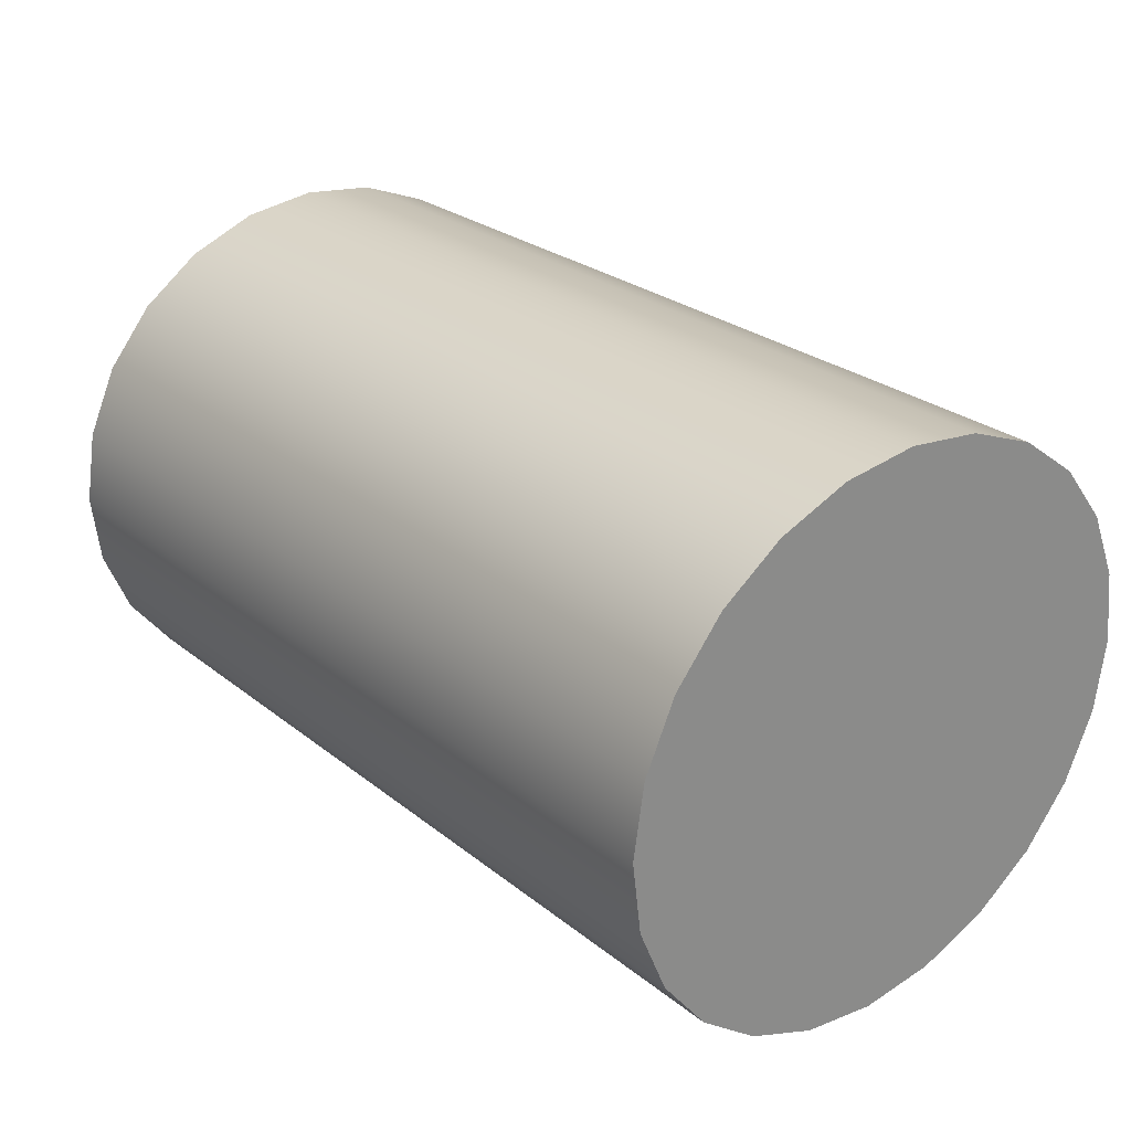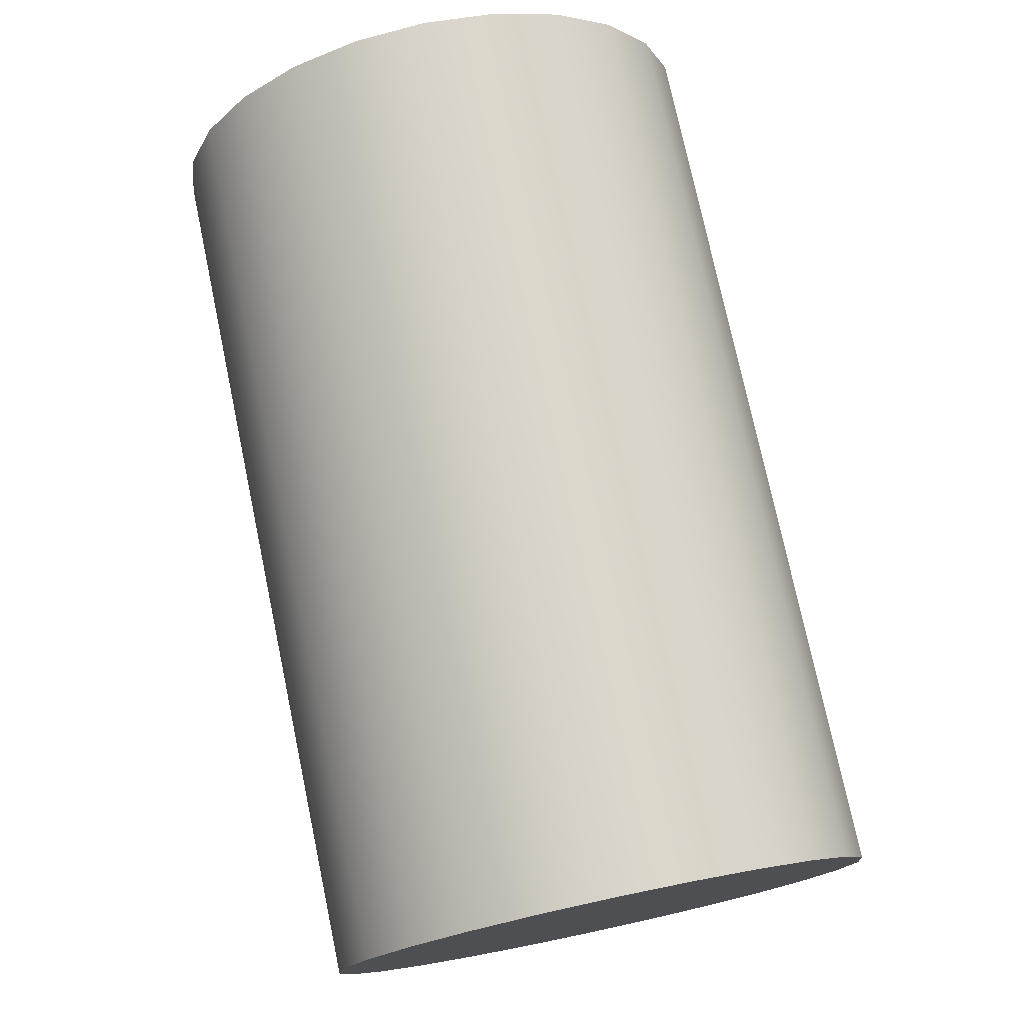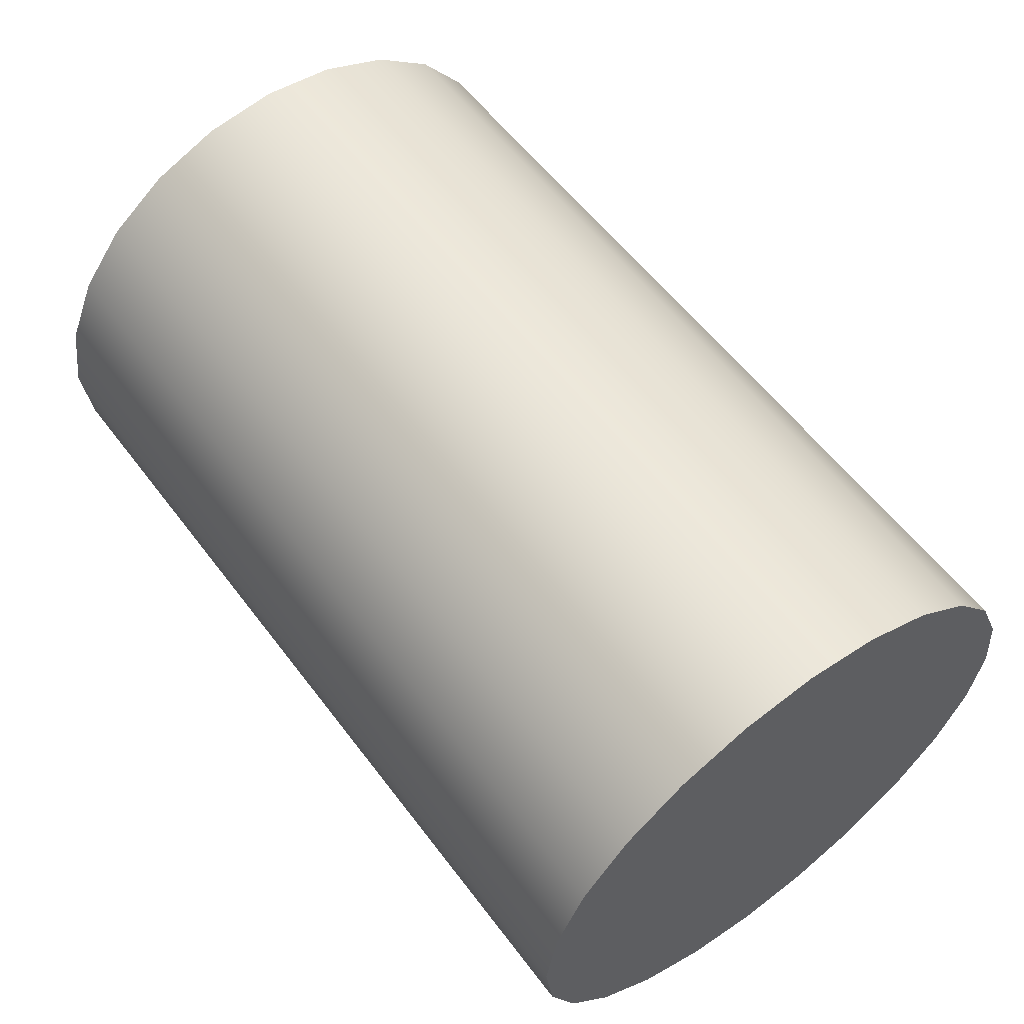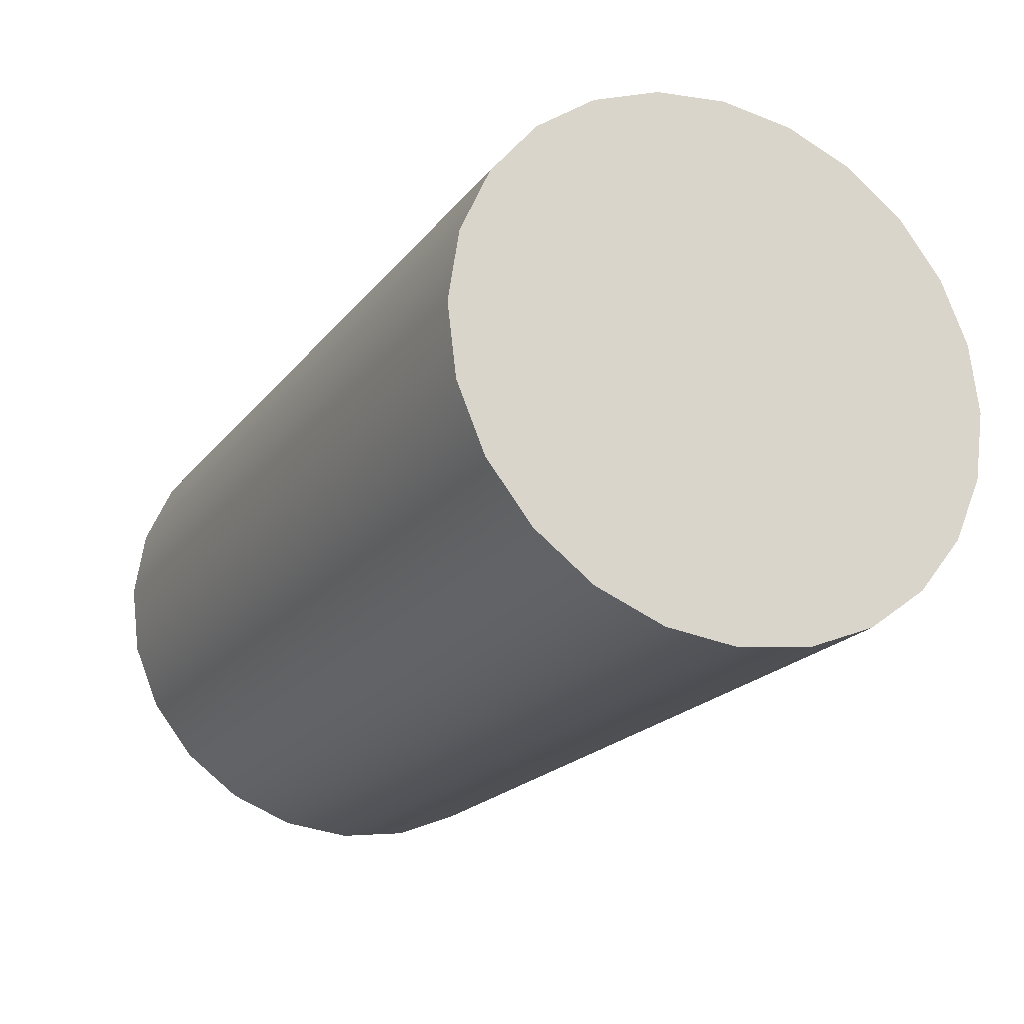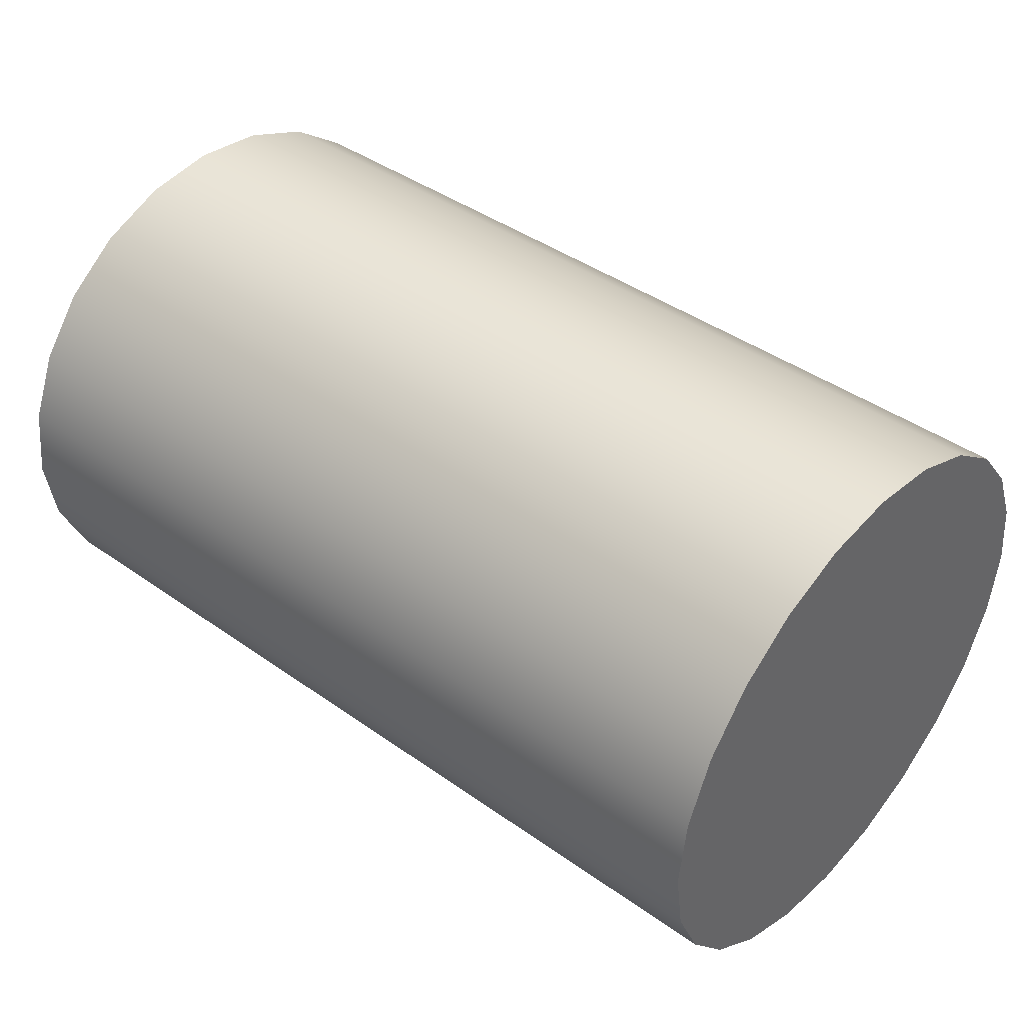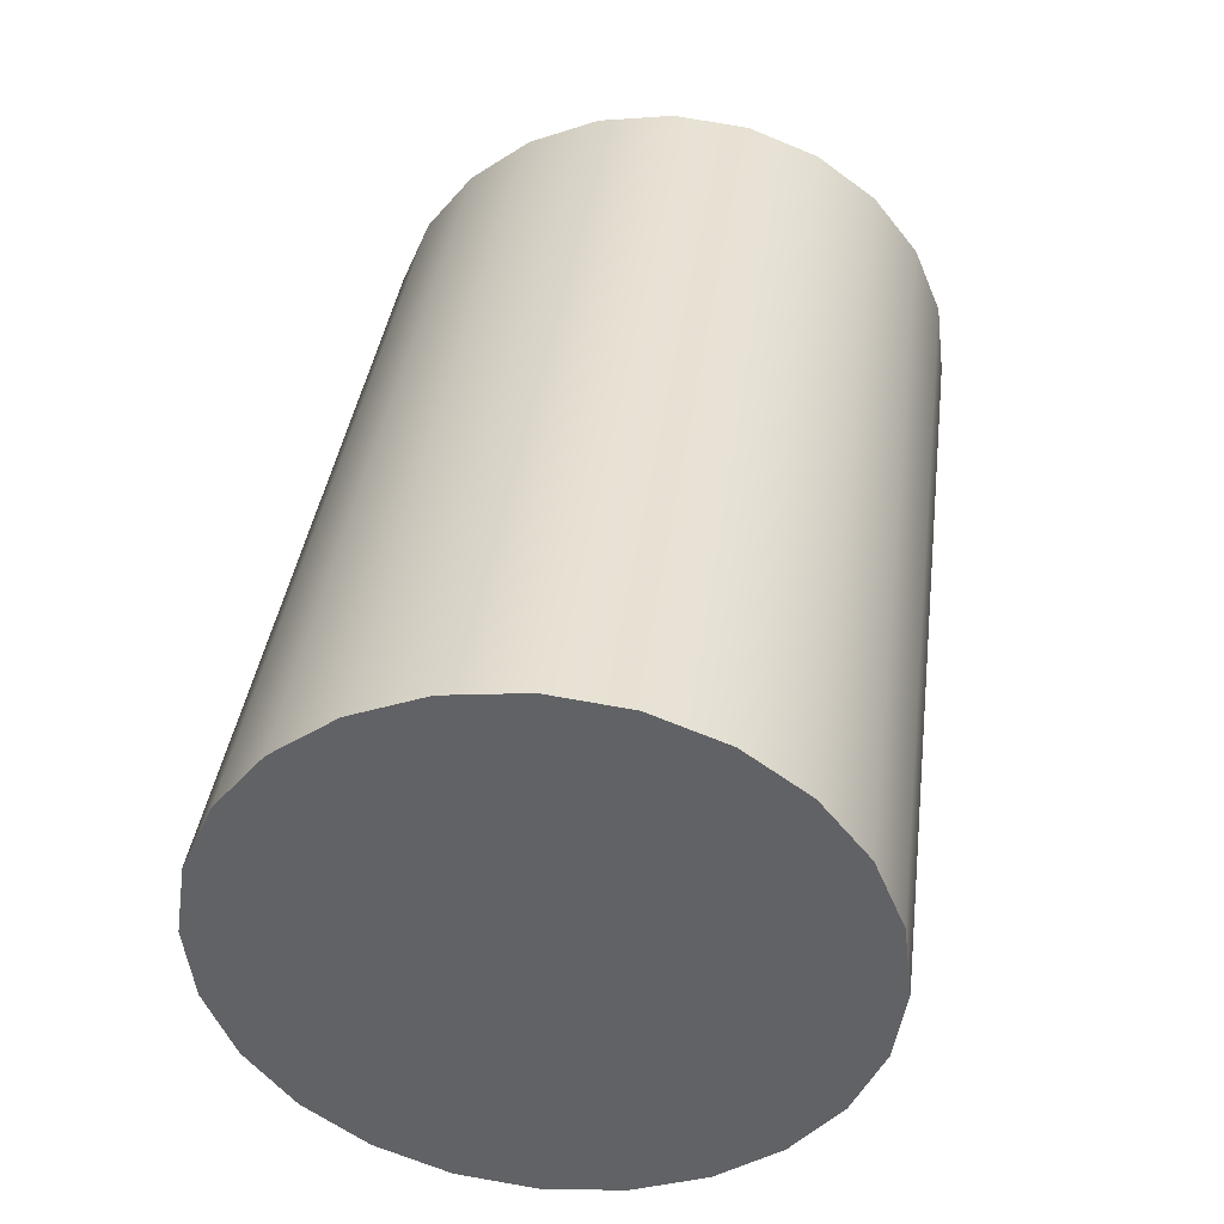
<metadata>
{"format":"obj","ext":"obj","renderer":"f3d","projection":"perspective","resolution":1024,"background":"white","views":[{"elev":26.1,"azim":-128.8,"up":"+Z"},{"elev":75.7,"azim":78.1,"up":"+Y"},{"elev":57.3,"azim":-126.6,"up":"+Z"},{"elev":-20.6,"azim":-117.0,"up":"+Z"},{"elev":42.3,"azim":40.3,"up":"+Z"},{"elev":38.4,"azim":-82.6,"up":"+Z"}]}
</metadata>
<code>
o Group16/mesh37/mesh37-geometry#mesh37-geometry
v -0.006426 0.659 0.4321
v 0.00995 0.6603 0.4316
v 0.00995 0.659 0.4321
v -0.006426 0.6603 0.4316
v 0.00995 0.6595 0.4329
v -0.006426 0.6579 0.4329
v -0.006426 0.6606 0.4326
v -0.006426 0.6617 0.4314
v 0.00995 0.6606 0.4324
v 0.00995 0.6585 0.4336
v 0.00995 0.6579 0.4329
v -0.006426 0.6586 0.4337
v -0.006426 0.6617 0.4324
v -0.006426 0.6595 0.433
v 0.00995 0.6617 0.4314
v 0.00995 0.6617 0.4323
v 0.00995 0.6616 0.4407
v 0.00995 0.6604 0.4405
v -0.006426 0.6571 0.434
v -0.006426 0.6579 0.4345
v -0.006426 0.6627 0.4404
v 0.00995 0.6631 0.4315
v -0.006426 0.6628 0.4326
v 0.00995 0.6638 0.4401
v 0.00995 0.6627 0.4405
v 0.00995 0.6593 0.4401
v 0.00995 0.6578 0.4345
v 0.00995 0.6571 0.434
v -0.006426 0.6616 0.4405
v -0.006426 0.6594 0.44
v -0.006426 0.6637 0.4399
v -0.006426 0.6631 0.4315
v 0.00995 0.6629 0.4324
v -0.006426 0.6646 0.4393
v 0.00995 0.6616 0.4416
v 0.00995 0.6602 0.4414
v 0.00995 0.6565 0.4352
v -0.006426 0.6575 0.4355
v -0.006426 0.6604 0.4404
v -0.006426 0.6629 0.4414
v 0.00995 0.6644 0.432
v 0.00995 0.6639 0.4328
v -0.006426 0.6639 0.433
v -0.006426 0.6653 0.4384
v 0.00995 0.6647 0.4394
v 0.00995 0.6629 0.4414
v 0.00995 0.6589 0.4409
v 0.00995 0.6574 0.4355
v -0.006426 0.6565 0.4352
v -0.006426 0.6574 0.4366
v -0.006426 0.6616 0.4416
v -0.006426 0.6602 0.4414
v -0.006426 0.6585 0.4394
v -0.006426 0.6642 0.4408
v -0.006426 0.6644 0.432
v -0.006426 0.6647 0.4336
v -0.006426 0.6653 0.44
v 0.00995 0.6642 0.4408
v 0.00995 0.6584 0.4395
v 0.00995 0.6563 0.4365
v 0.00995 0.6572 0.4366
v -0.006426 0.6589 0.4409
v -0.006426 0.6654 0.4328
v 0.00995 0.6648 0.4335
v 0.00995 0.6654 0.4385
v -0.006426 0.6658 0.4374
v 0.00995 0.6653 0.44
v 0.00995 0.6578 0.4401
v 0.00995 0.6578 0.4386
v -0.006426 0.6563 0.4365
v 0.00995 0.657 0.4391
v -0.006426 0.6575 0.4376
v 0.00995 0.6573 0.4376
v -0.006426 0.6579 0.4385
v -0.006426 0.6654 0.4344
v 0.00995 0.6654 0.4328
v 0.00995 0.6655 0.4343
v -0.006426 0.6662 0.439
v -0.006426 0.6578 0.4401
v 0.00995 0.6565 0.4379
v -0.006426 0.6659 0.4364
v -0.006426 0.6663 0.4339
v -0.006426 0.6658 0.4354
v 0.00995 0.6659 0.4375
v 0.00995 0.6662 0.439
v -0.006426 0.657 0.4391
v -0.006426 0.6565 0.4379
v 0.00995 0.6663 0.4339
v -0.006426 0.667 0.4364
v 0.00995 0.6659 0.4353
v -0.006426 0.6668 0.4377
v 0.00995 0.6661 0.4364
v -0.006426 0.6668 0.4351
v 0.00995 0.6668 0.4377
v 0.00995 0.6668 0.4351
v 0.00995 0.667 0.4364
f 1 2 3
f 2 1 4
f 3 2 1
f 4 1 2
f 2 5 3
f 3 5 2
f 3 6 1
f 1 6 3
f 7 4 1
f 1 4 7
f 8 2 4
f 4 2 8
f 2 9 5
f 5 9 2
f 3 5 10
f 10 5 3
f 6 3 11
f 11 3 6
f 12 1 6
f 6 1 12
f 13 4 7
f 7 4 13
f 7 1 14
f 14 1 7
f 2 8 15
f 15 8 2
f 13 8 4
f 4 8 13
f 2 16 9
f 9 16 2
f 9 17 5
f 5 17 9
f 5 18 10
f 10 18 5
f 3 10 11
f 11 10 3
f 11 19 6
f 6 19 11
f 14 1 12
f 12 1 14
f 12 6 20
f 20 6 12
f 21 13 7
f 7 13 21
f 21 7 14
f 14 7 21
f 8 22 15
f 15 22 8
f 15 16 2
f 2 16 15
f 23 8 13
f 13 8 23
f 16 24 9
f 9 24 16
f 9 25 17
f 17 25 9
f 5 17 18
f 18 17 5
f 10 18 26
f 26 18 10
f 11 10 27
f 27 10 11
f 19 11 28
f 28 11 19
f 20 6 19
f 19 6 20
f 29 14 12
f 12 14 29
f 30 12 20
f 20 12 30
f 31 13 21
f 21 13 31
f 21 14 29
f 29 14 21
f 22 8 32
f 32 8 22
f 22 33 15
f 15 33 22
f 15 33 16
f 16 33 15
f 23 32 8
f 8 32 23
f 34 23 13
f 13 23 34
f 33 24 16
f 16 24 33
f 9 24 25
f 25 24 9
f 25 35 17
f 17 35 25
f 17 35 18
f 18 35 17
f 18 36 26
f 26 36 18
f 10 26 27
f 27 26 10
f 11 27 28
f 28 27 11
f 37 19 28
f 28 19 37
f 20 19 38
f 38 19 20
f 29 12 39
f 39 12 29
f 39 12 30
f 30 12 39
f 30 20 38
f 38 20 30
f 34 13 31
f 31 13 34
f 40 31 21
f 21 31 40
f 40 21 29
f 29 21 40
f 32 41 22
f 22 41 32
f 22 42 33
f 33 42 22
f 43 32 23
f 23 32 43
f 44 23 34
f 34 23 44
f 33 45 24
f 24 45 33
f 24 46 25
f 25 46 24
f 25 46 35
f 35 46 25
f 18 35 36
f 36 35 18
f 26 36 47
f 47 36 26
f 27 26 48
f 48 26 27
f 28 27 48
f 48 27 28
f 19 37 49
f 49 37 19
f 28 48 37
f 37 48 28
f 38 19 50
f 50 19 38
f 51 29 39
f 39 29 51
f 52 39 30
f 30 39 52
f 30 38 53
f 53 38 30
f 54 34 31
f 31 34 54
f 54 31 40
f 40 31 54
f 40 29 51
f 51 29 40
f 41 32 55
f 55 32 41
f 41 42 22
f 22 42 41
f 42 45 33
f 33 45 42
f 56 32 43
f 43 32 56
f 44 43 23
f 23 43 44
f 57 44 34
f 34 44 57
f 45 58 24
f 24 58 45
f 24 58 46
f 46 58 24
f 46 51 35
f 35 51 46
f 35 52 36
f 36 52 35
f 52 47 36
f 36 47 52
f 26 47 59
f 59 47 26
f 48 26 59
f 59 26 48
f 60 49 37
f 37 49 60
f 50 19 49
f 49 19 50
f 37 48 61
f 61 48 37
f 53 38 50
f 50 38 53
f 51 39 52
f 52 39 51
f 52 30 62
f 62 30 52
f 62 30 53
f 53 30 62
f 57 34 54
f 54 34 57
f 46 54 40
f 40 54 46
f 51 46 40
f 40 46 51
f 56 55 32
f 32 55 56
f 63 41 55
f 55 41 63
f 41 64 42
f 42 64 41
f 42 65 45
f 45 65 42
f 44 56 43
f 43 56 44
f 57 66 44
f 44 66 57
f 45 67 58
f 58 67 45
f 54 46 58
f 58 46 54
f 52 35 51
f 51 35 52
f 47 52 62
f 62 52 47
f 59 47 68
f 68 47 59
f 48 59 69
f 69 59 48
f 49 60 70
f 70 60 49
f 37 71 60
f 60 71 37
f 50 49 72
f 72 49 50
f 48 69 61
f 61 69 48
f 37 61 73
f 73 61 37
f 53 50 74
f 74 50 53
f 62 53 74
f 74 53 62
f 58 57 54
f 54 57 58
f 75 55 56
f 56 55 75
f 41 63 76
f 76 63 41
f 75 63 55
f 55 63 75
f 41 77 64
f 64 77 41
f 64 65 42
f 42 65 64
f 65 67 45
f 45 67 65
f 66 56 44
f 44 56 66
f 78 66 57
f 57 66 78
f 57 58 67
f 67 58 57
f 79 47 62
f 62 47 79
f 47 79 68
f 68 79 47
f 59 68 69
f 69 68 59
f 80 70 60
f 60 70 80
f 79 49 70
f 70 49 79
f 37 68 71
f 71 68 37
f 60 71 80
f 80 71 60
f 79 72 49
f 49 72 79
f 74 50 72
f 72 50 74
f 61 69 73
f 73 69 61
f 37 73 68
f 68 73 37
f 62 74 79
f 79 74 62
f 81 75 56
f 56 75 81
f 82 76 63
f 63 76 82
f 76 77 41
f 41 77 76
f 83 63 75
f 75 63 83
f 77 84 64
f 64 84 77
f 64 84 65
f 65 84 64
f 65 85 67
f 67 85 65
f 81 56 66
f 66 56 81
f 78 81 66
f 66 81 78
f 67 78 57
f 57 78 67
f 86 68 79
f 79 68 86
f 69 68 73
f 73 68 69
f 70 80 87
f 87 80 70
f 79 70 86
f 86 70 79
f 68 86 71
f 71 86 68
f 71 87 80
f 80 87 71
f 79 74 72
f 72 74 79
f 75 81 83
f 83 81 75
f 76 82 88
f 88 82 76
f 89 82 63
f 63 82 89
f 77 76 90
f 90 76 77
f 91 63 83
f 83 63 91
f 77 92 84
f 84 92 77
f 84 85 65
f 65 85 84
f 78 67 85
f 85 67 78
f 91 81 78
f 78 81 91
f 86 70 87
f 87 70 86
f 87 71 86
f 86 71 87
f 81 91 83
f 83 91 81
f 93 88 82
f 82 88 93
f 88 94 76
f 76 94 88
f 82 89 93
f 93 89 82
f 89 63 91
f 91 63 89
f 76 94 90
f 90 94 76
f 92 77 90
f 90 77 92
f 92 85 84
f 84 85 92
f 94 78 85
f 85 78 94
f 78 94 91
f 91 94 78
f 88 93 95
f 95 93 88
f 88 96 94
f 94 96 88
f 89 95 93
f 93 95 89
f 91 96 89
f 89 96 91
f 90 94 92
f 92 94 90
f 92 94 85
f 85 94 92
f 96 91 94
f 94 91 96
f 96 88 95
f 95 88 96
f 95 89 96
f 96 89 95

</code>
